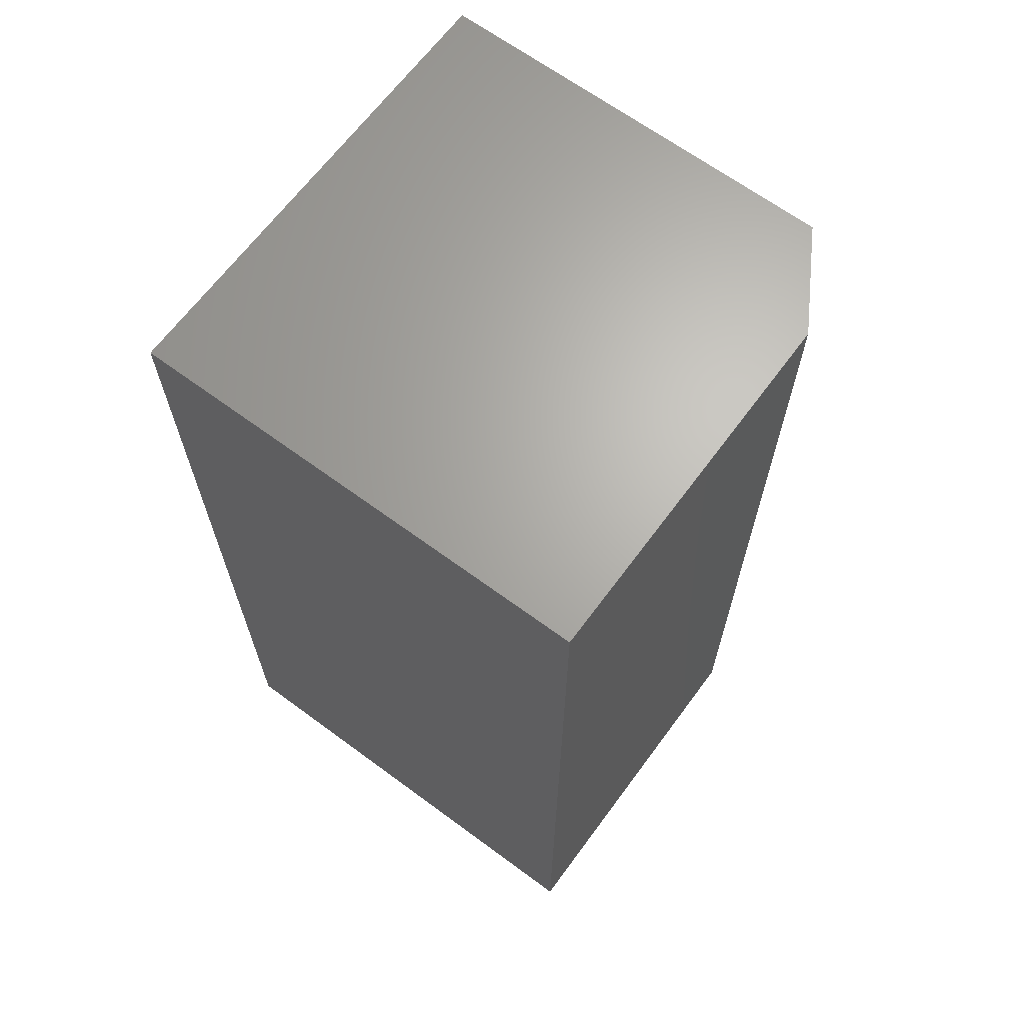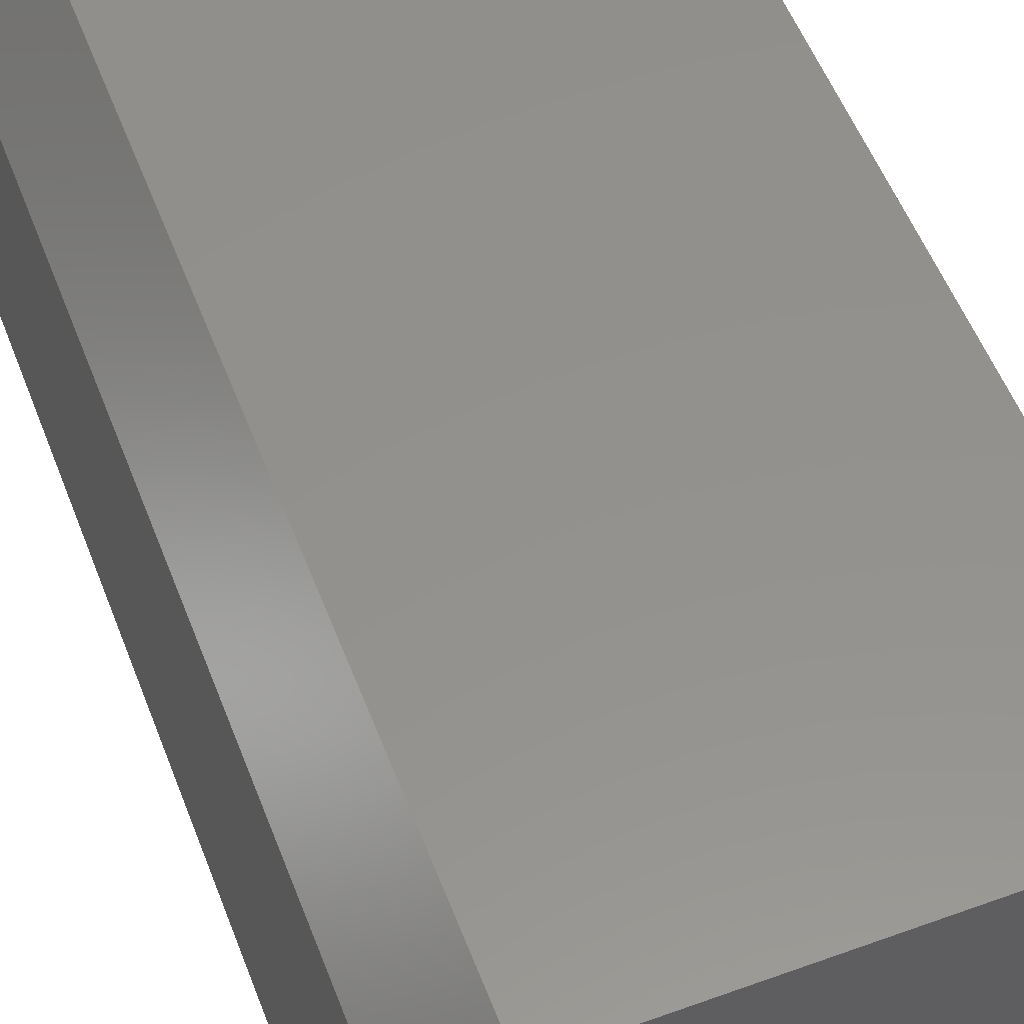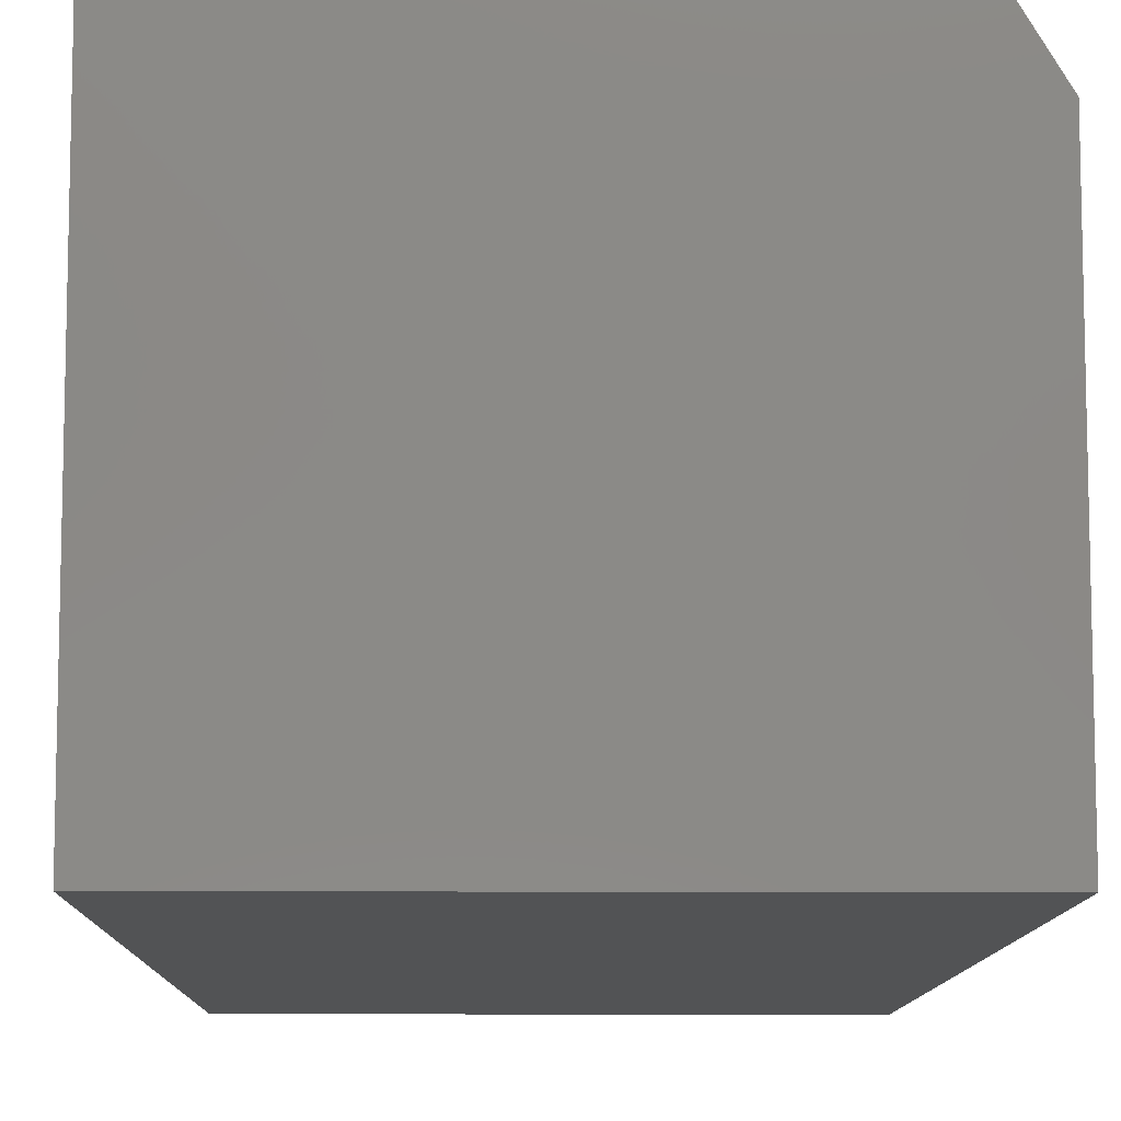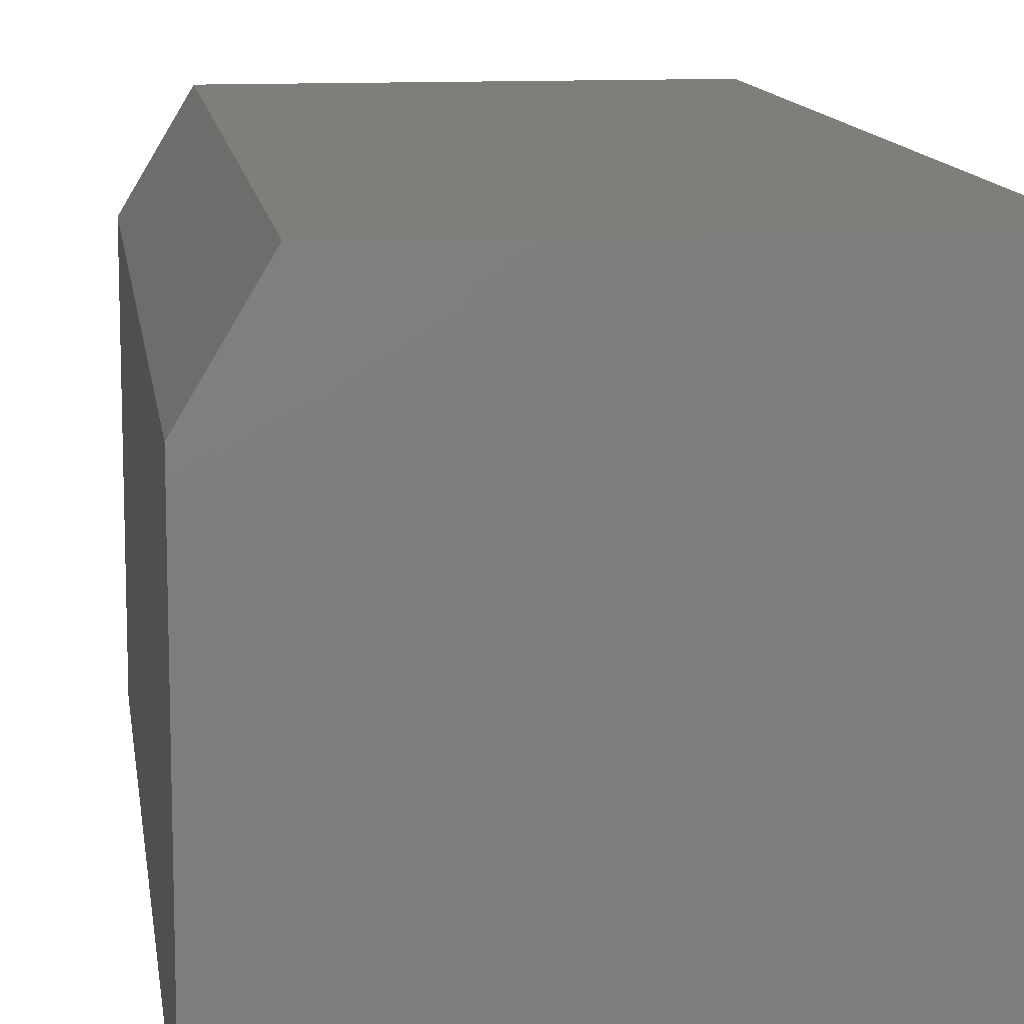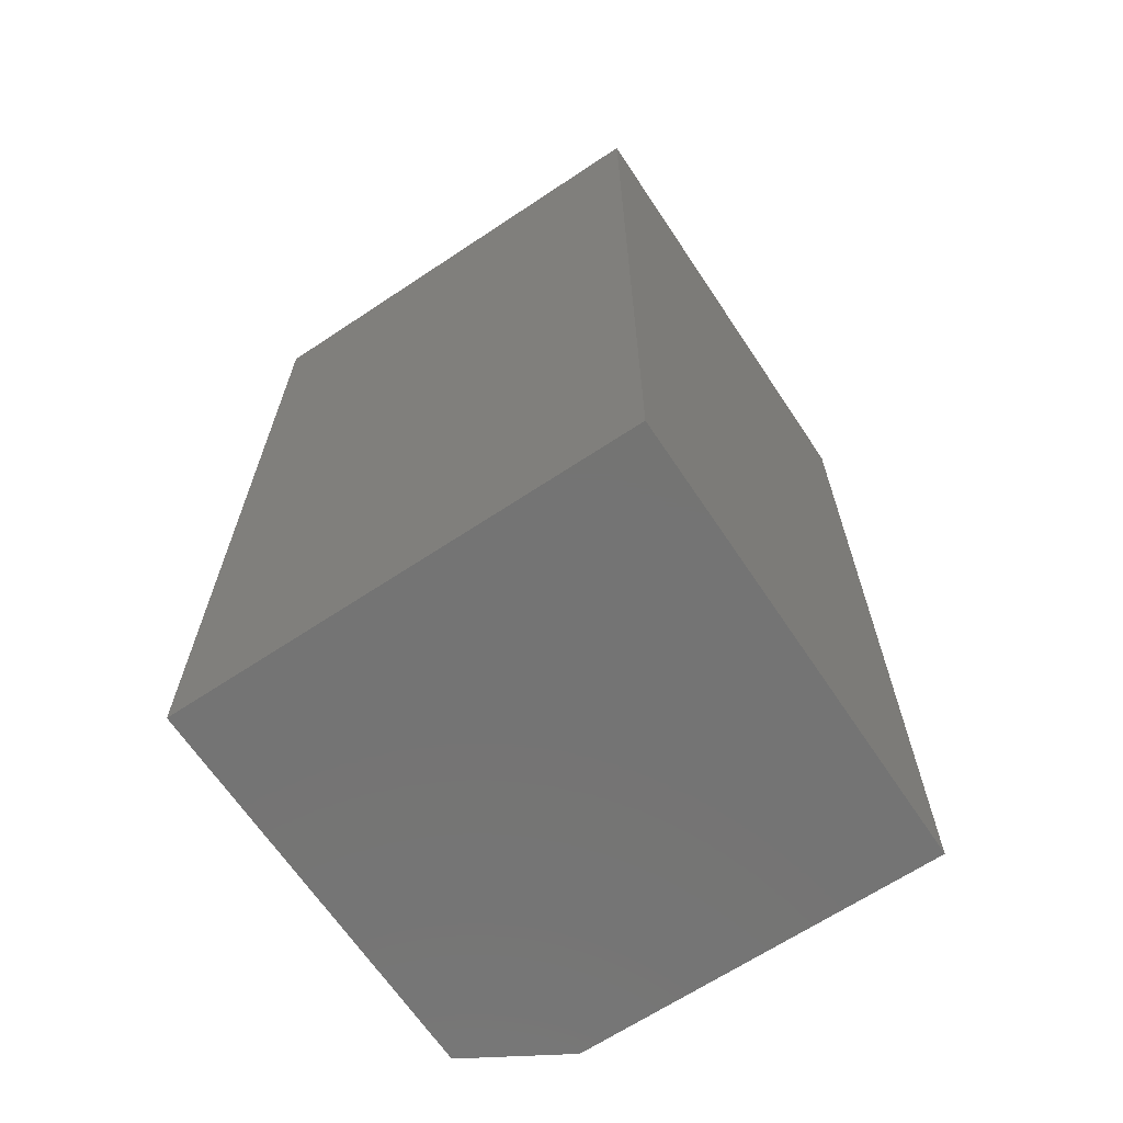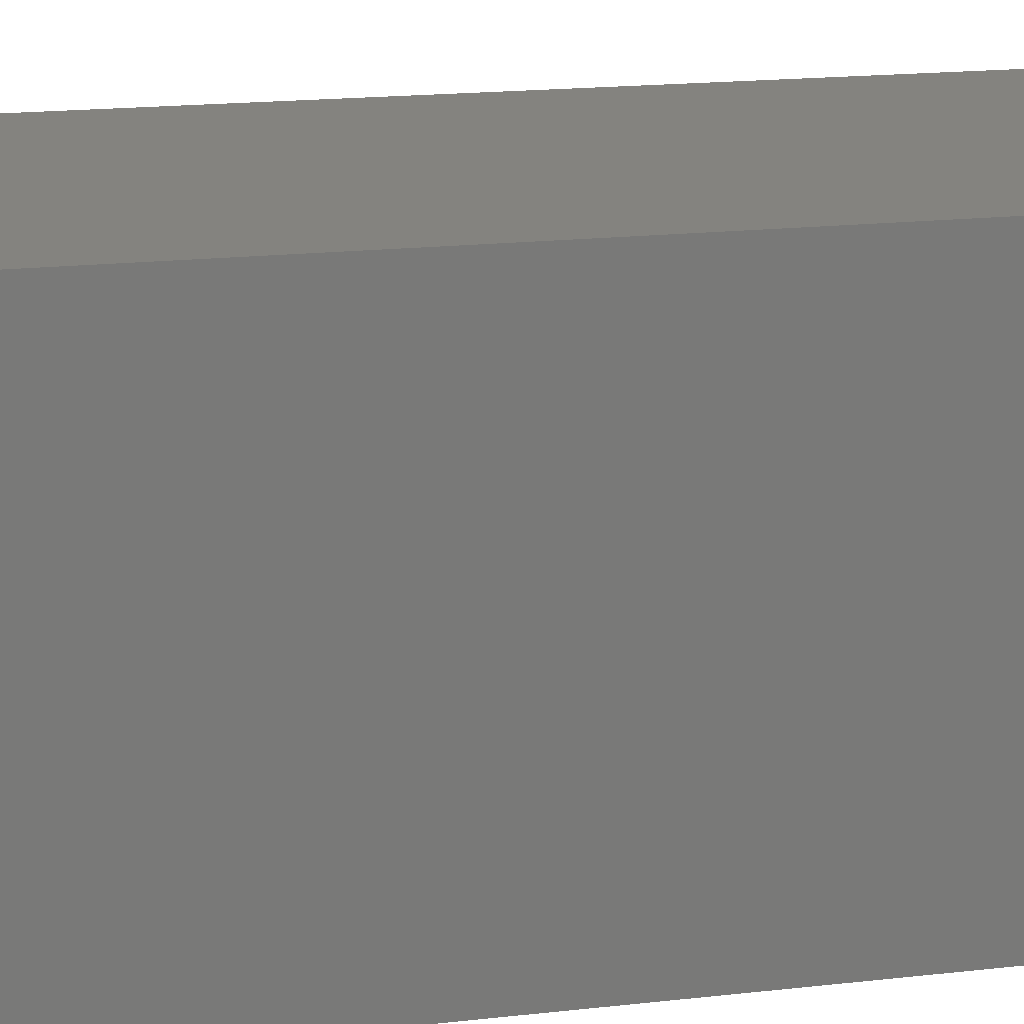
<metadata>
{"format":"stl","ext":"stl","renderer":"f3d","projection":"perspective","resolution":1024,"background":"white","views":[{"elev":66.2,"azim":36.5,"up":"+Z"},{"elev":55.0,"azim":159.1,"up":"+Y"},{"elev":-10.1,"azim":-0.9,"up":"+Y"},{"elev":11.6,"azim":172.3,"up":"+Y"},{"elev":-66.3,"azim":-56.3,"up":"+Z"},{"elev":18.2,"azim":-102.4,"up":"+Y"}]}
</metadata>
<code>
# stl→obj: 10 verts, 16 faces
v -0.1875 -0.1875 0.75
v 0.1875 -0.1875 0.75
v -0.1875 0.1875 0.75
v 0.1875 0.1094 0.75
v 0.1406 0.1875 0.75
v 0.1406 0.1875 0
v 0.1875 0.1094 0
v -0.1875 0.1875 0
v 0.1875 -0.1875 0
v -0.1875 -0.1875 0
f 1 2 3
f 3 2 4
f 3 4 5
f 6 7 8
f 8 7 9
f 8 9 10
f 6 8 5
f 5 8 3
f 9 7 2
f 2 7 4
f 4 7 5
f 5 7 6
f 8 10 3
f 3 10 1
f 10 9 1
f 1 9 2

</code>
